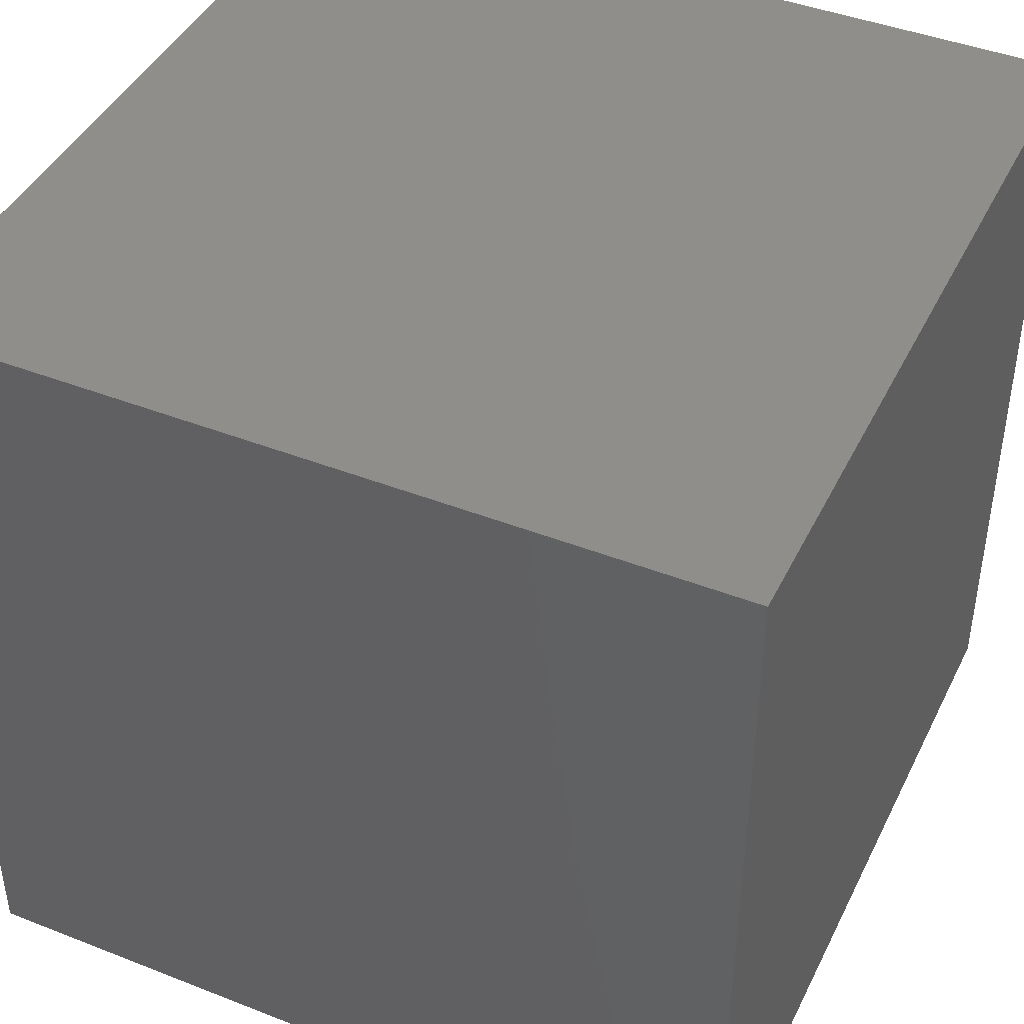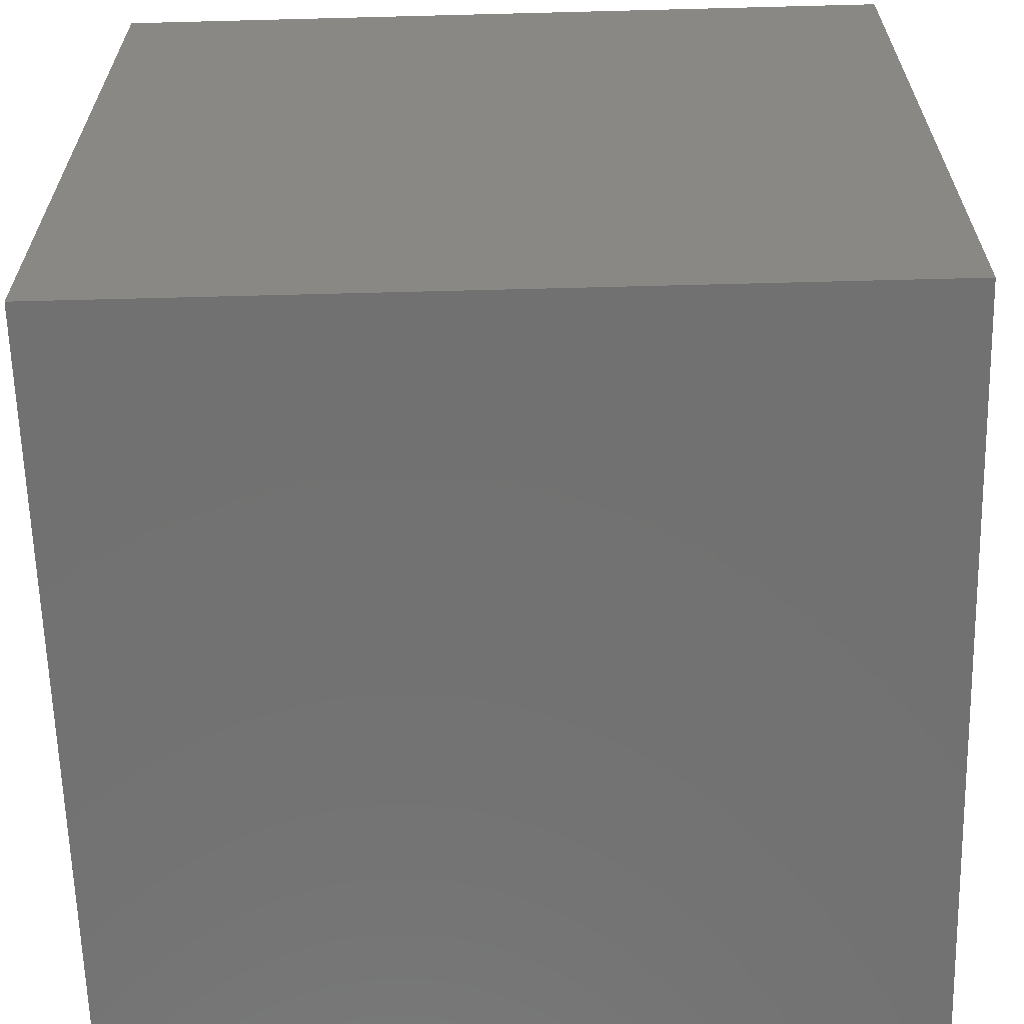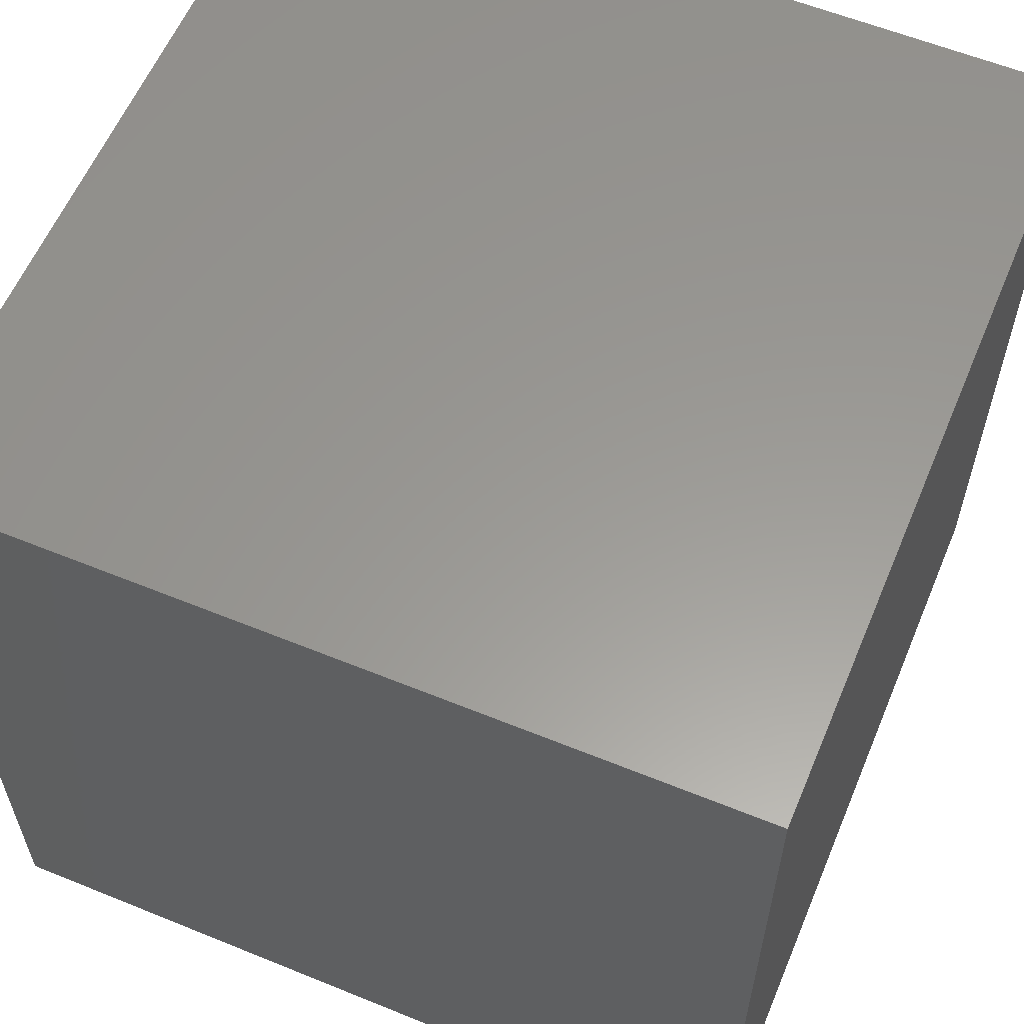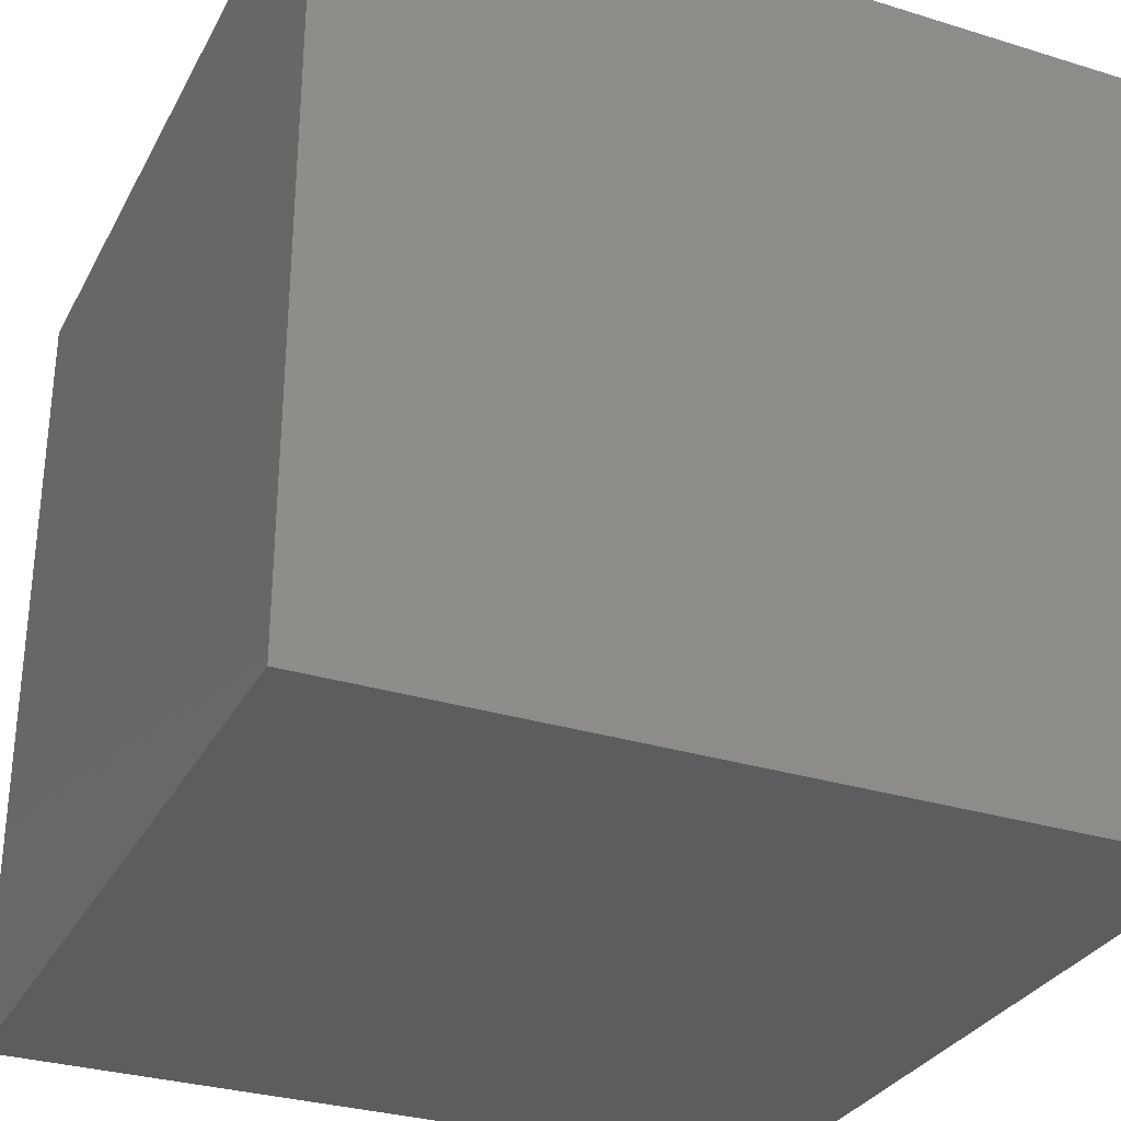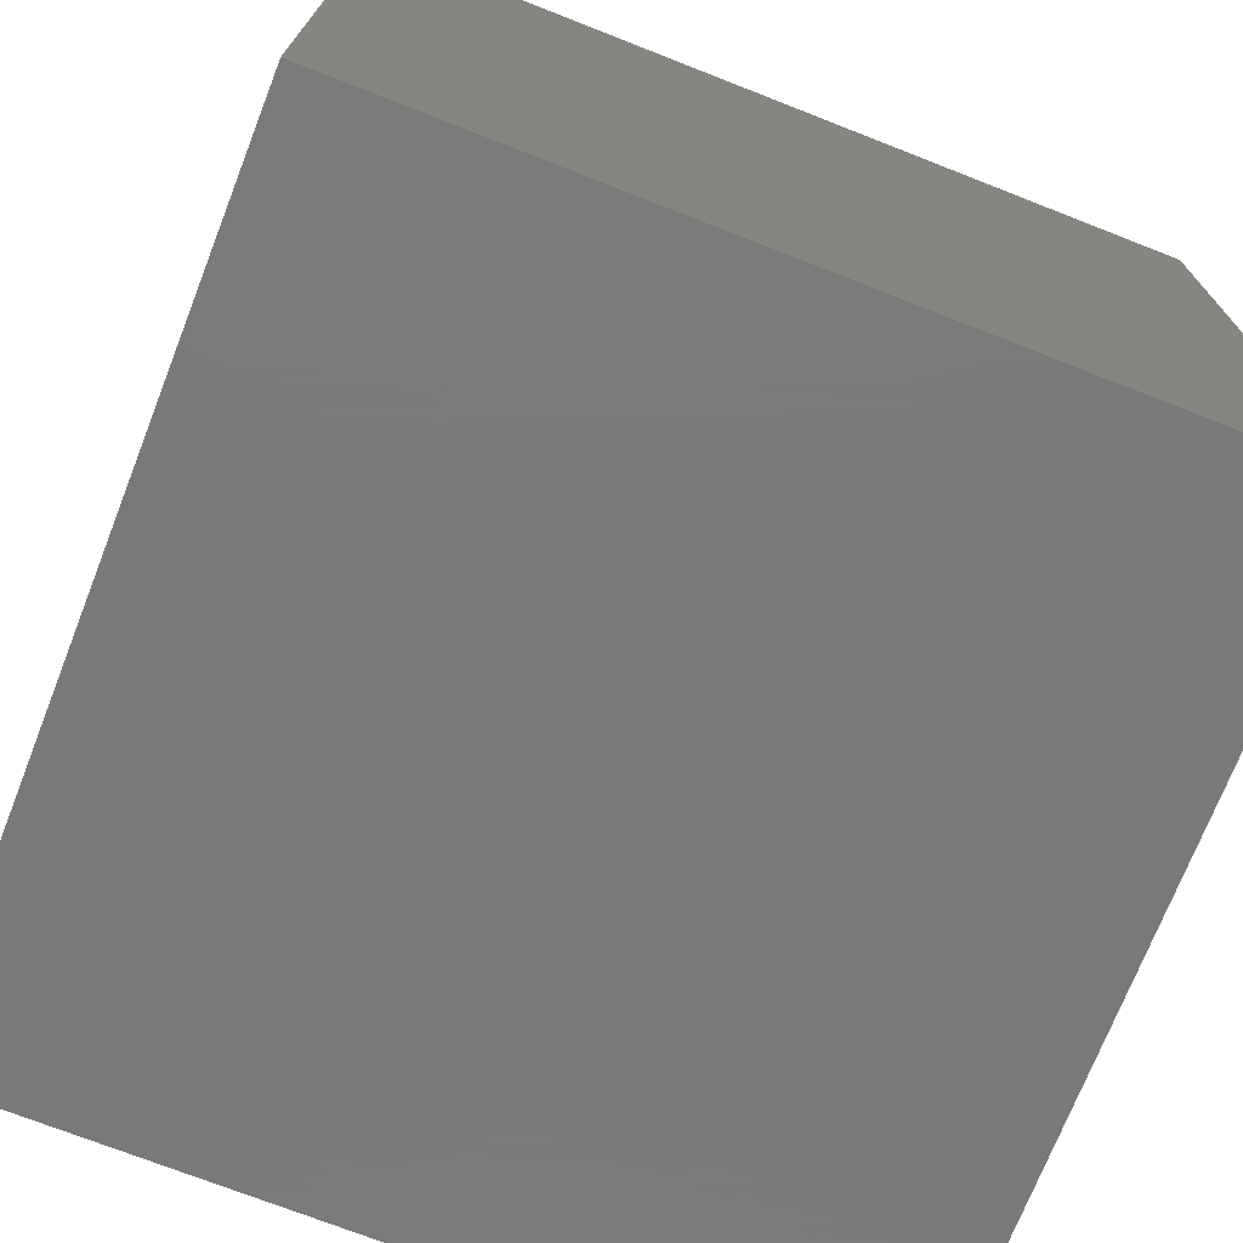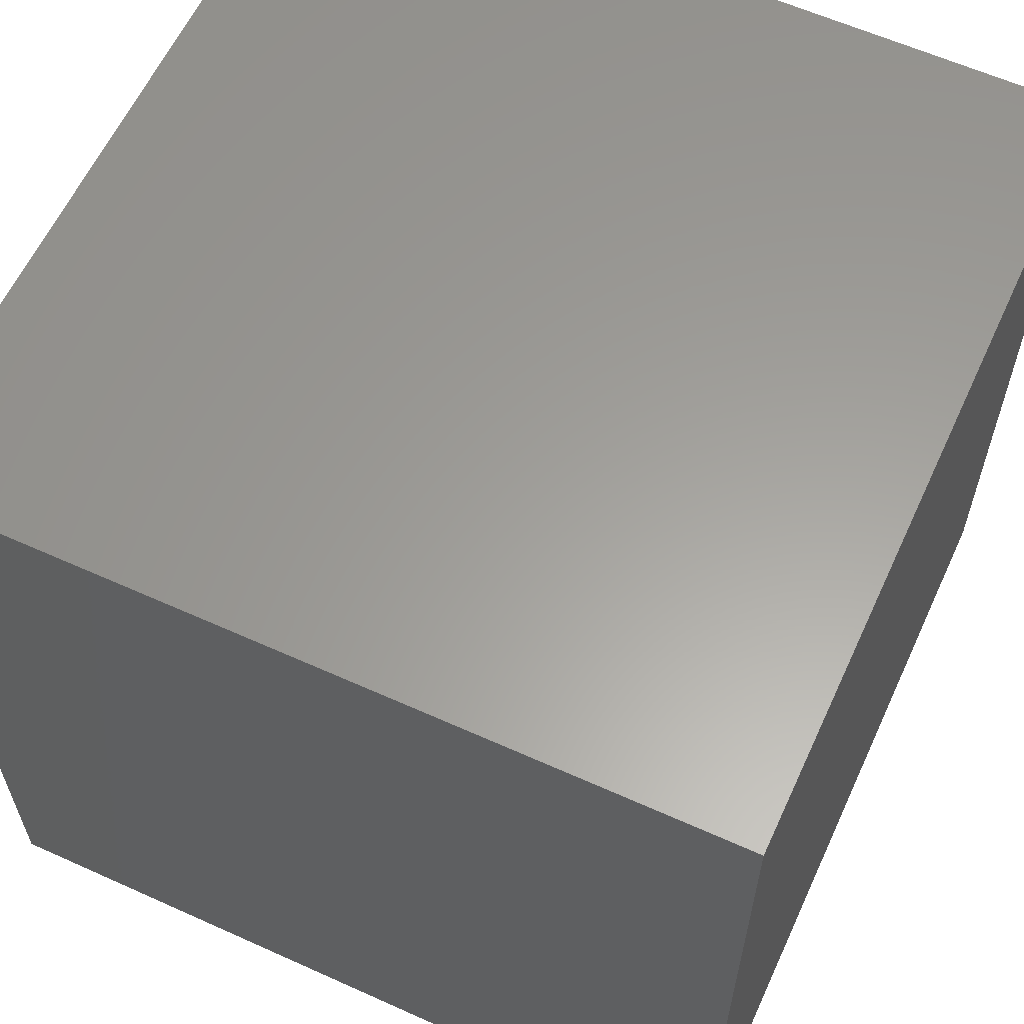
<metadata>
{"format":"stl","ext":"stl","renderer":"f3d","projection":"perspective","resolution":1024,"background":"white","views":[{"elev":43.2,"azim":-155.1,"up":"+Z"},{"elev":-63.5,"azim":-88.5,"up":"+Y"},{"elev":59.4,"azim":112.7,"up":"+Z"},{"elev":-30.8,"azim":66.1,"up":"+Y"},{"elev":-72.6,"azim":-111.4,"up":"+Y"},{"elev":60.8,"azim":114.7,"up":"+Z"}]}
</metadata>
<code>
# stl→obj: 16 verts, 24 faces
v 5 5 0.5
v -5 5 0.5
v 5 -5 0.5
v -5 -5 0.5
v 5 -5 -0.5
v -5 -5 -0.5
v 5 5 -0.5
v -5 5 -0.5
v 10 10 10
v -10 10 10
v 10 -10 10
v -10 -10 10
v 10 -10 -10
v -10 -10 -10
v 10 10 -10
v -10 10 -10
f 1 2 3
f 3 2 4
f 5 6 7
f 7 6 8
f 4 6 3
f 3 6 5
f 2 8 4
f 4 8 6
f 1 7 2
f 2 7 8
f 3 5 1
f 1 5 7
f 9 10 11
f 11 10 12
f 13 14 15
f 15 14 16
f 12 14 11
f 11 14 13
f 10 16 12
f 12 16 14
f 9 15 10
f 10 15 16
f 11 13 9
f 9 13 15

</code>
